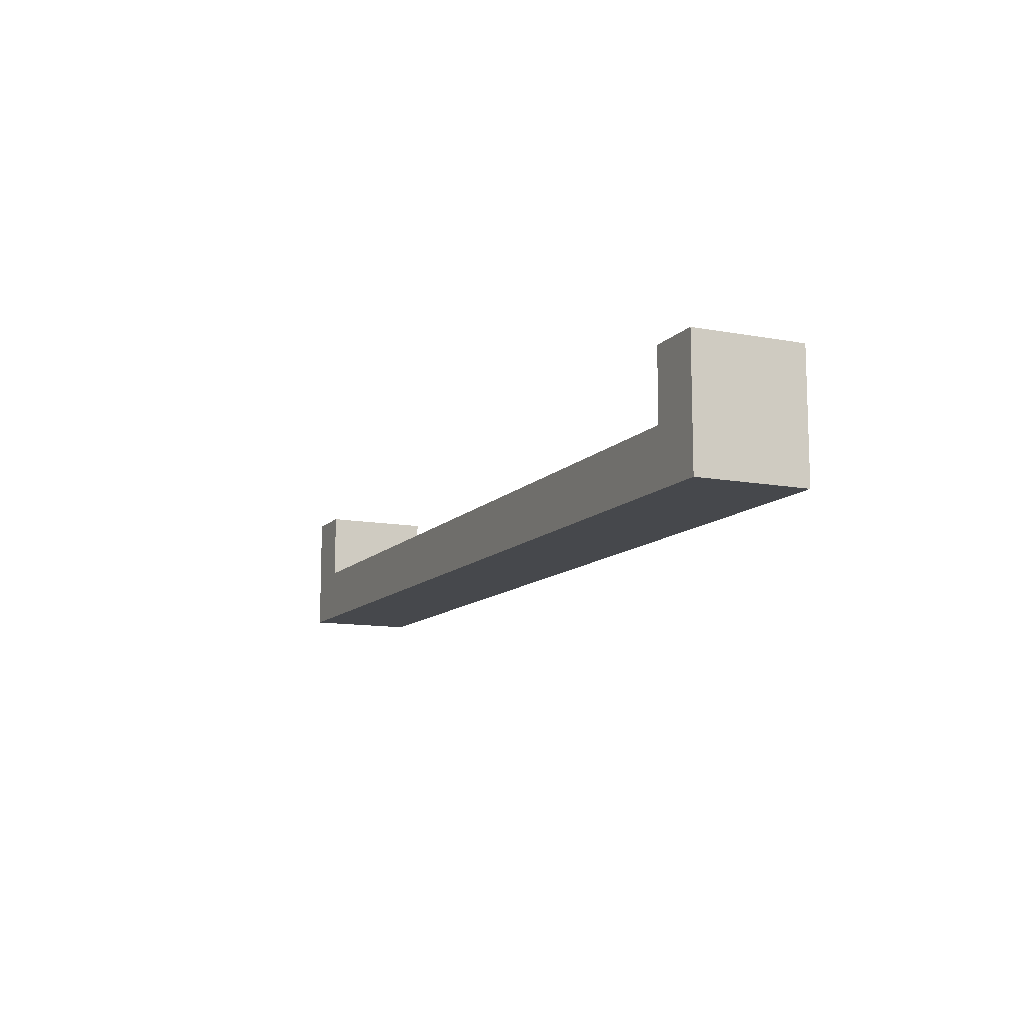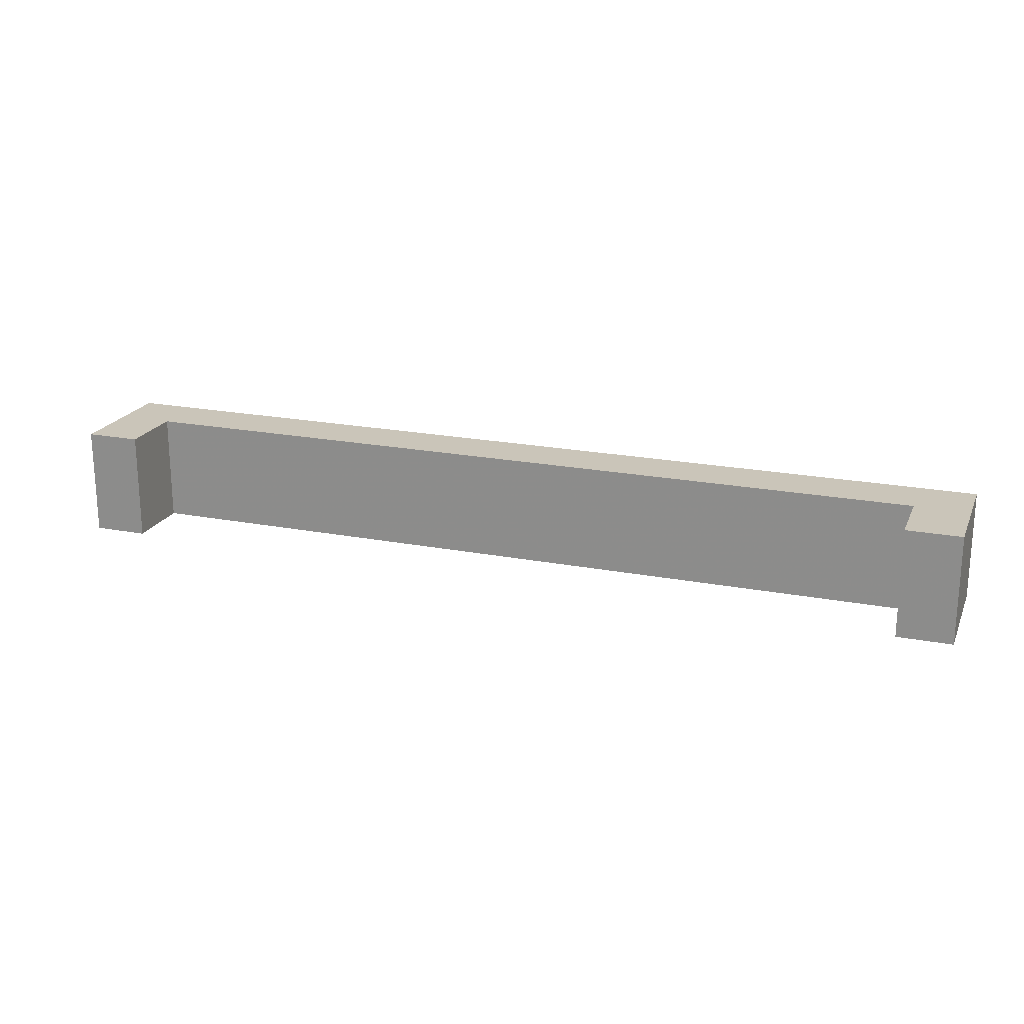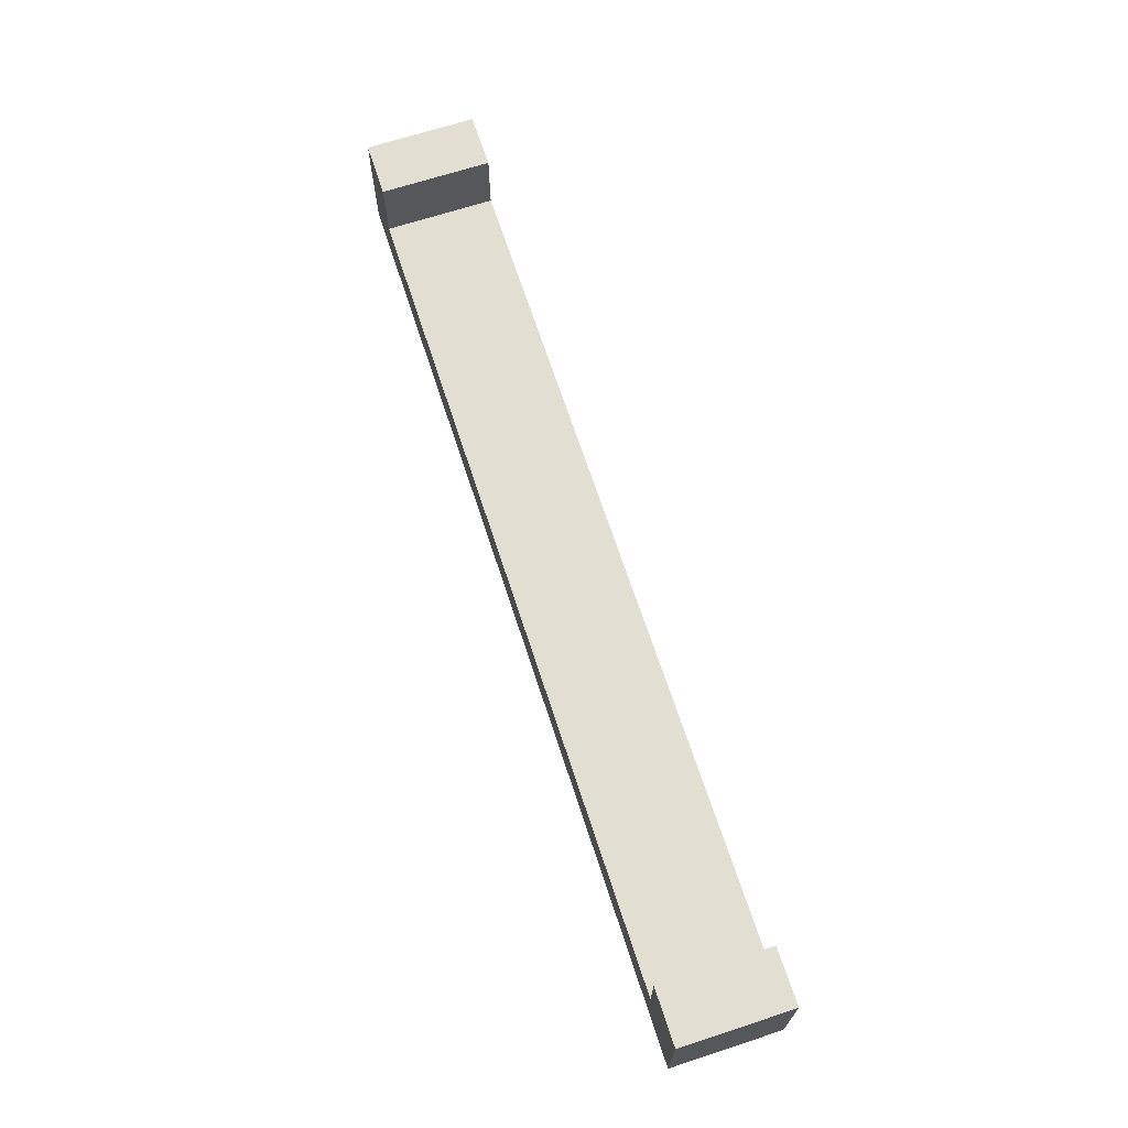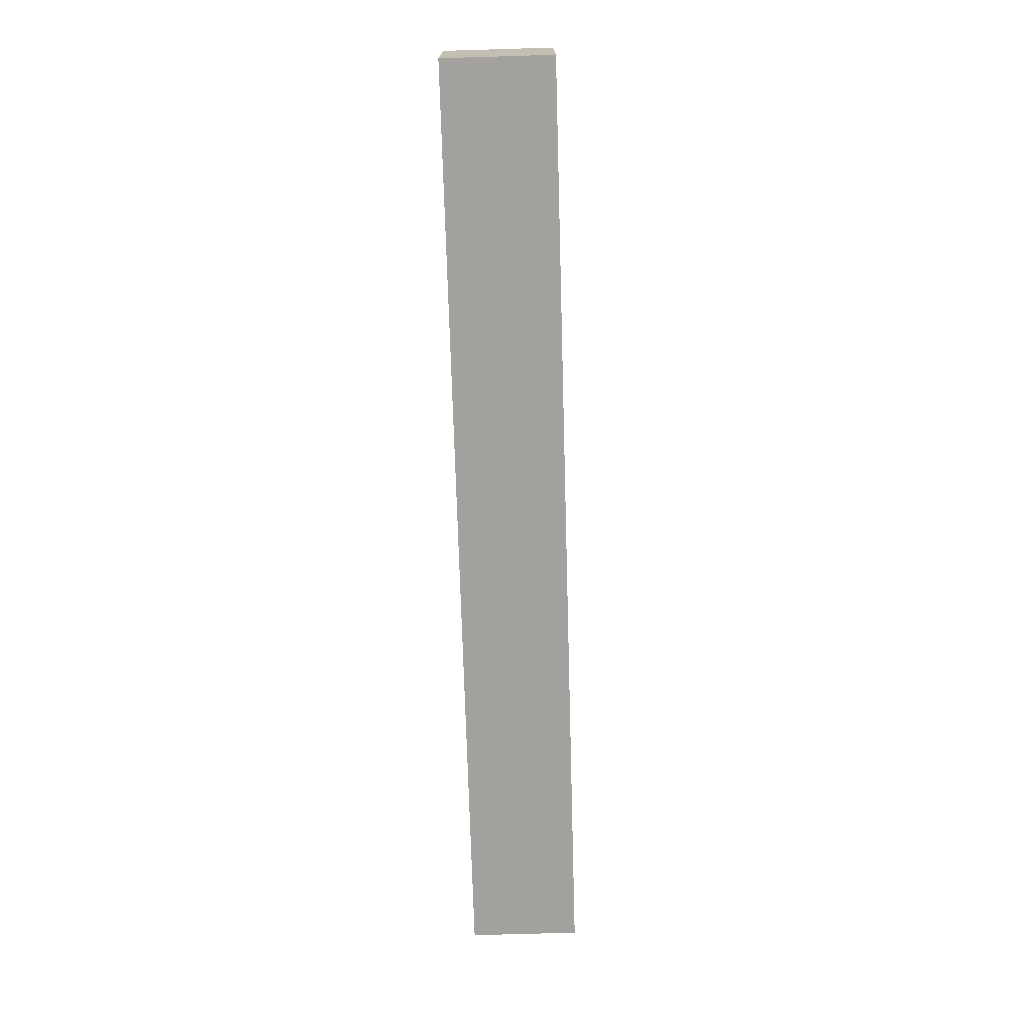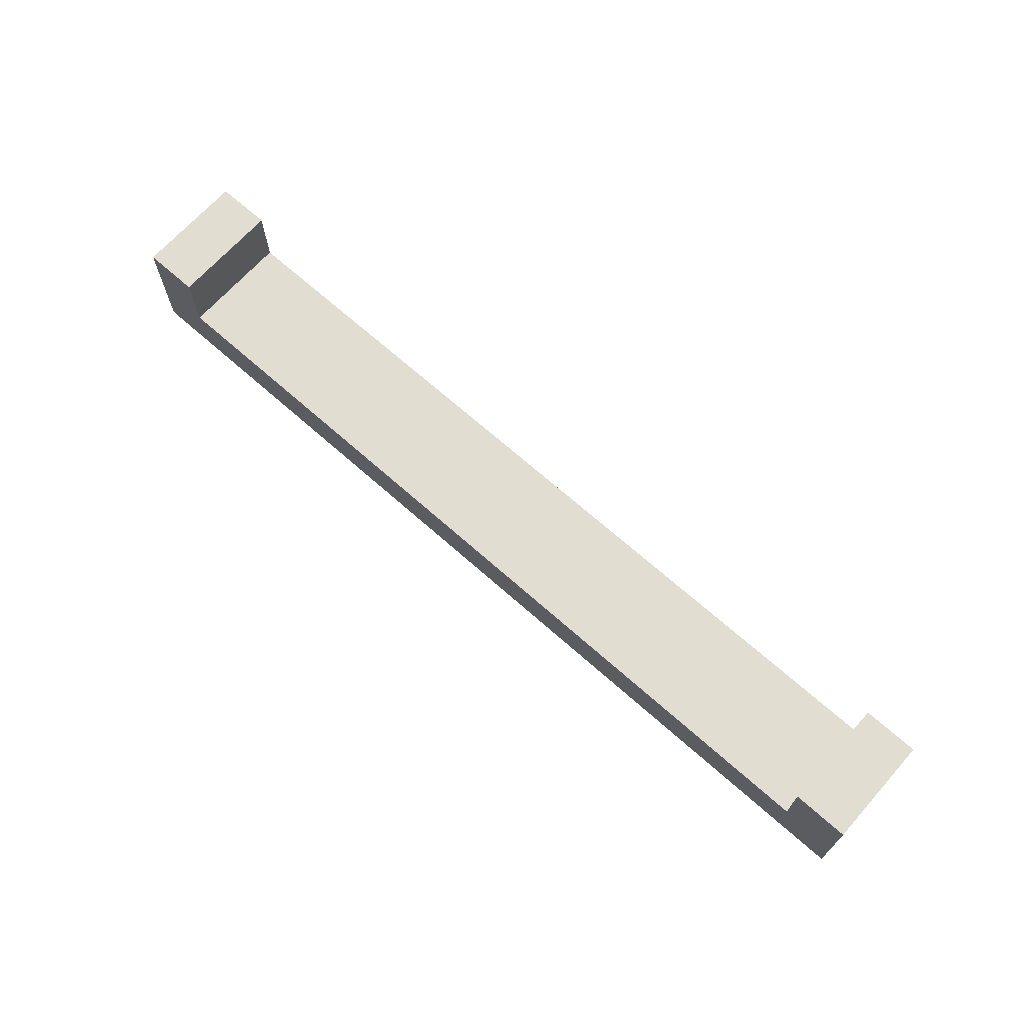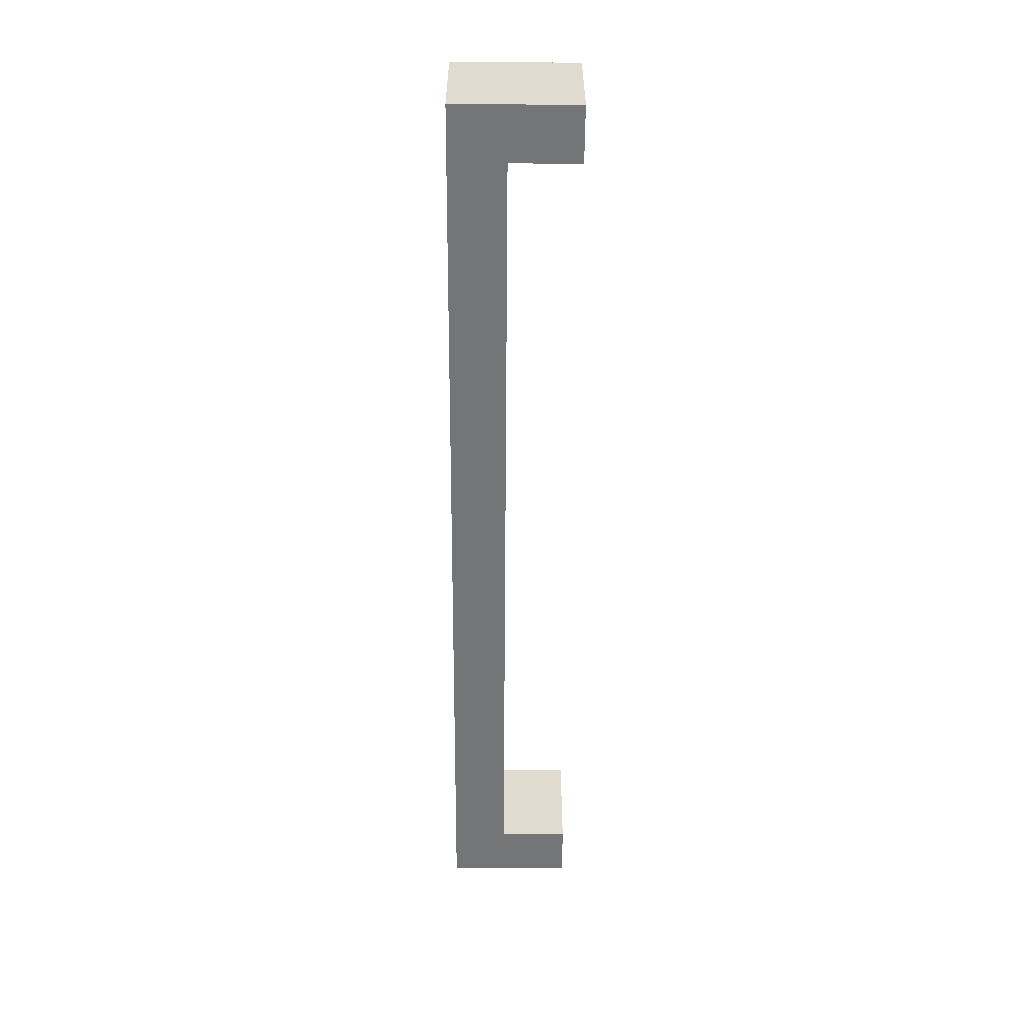
<metadata>
{"format":"obj","ext":"obj","renderer":"f3d","projection":"perspective","resolution":1024,"background":"white","views":[{"elev":-11.4,"azim":65.5,"up":"+Y"},{"elev":20.6,"azim":-160.7,"up":"+Z"},{"elev":68.0,"azim":71.9,"up":"+Y"},{"elev":-72.1,"azim":91.7,"up":"+Y"},{"elev":68.4,"azim":41.7,"up":"+Y"},{"elev":-56.4,"azim":89.6,"up":"+Z"}]}
</metadata>
<code>
v -770 1600 120
v -770 1555 80
v -770 1555 120
v -770 1600 80
v -750 1575 120
v -750 1600 120
v -450 1575 120
v -450 1600 120
v -430 1600 120
v -430 1555 120
v -430 1555 80
v -750 1575 80
v -750 1600 80
v -450 1575 80
v -430 1600 80
v -450 1600 80
f 1 2 3
f 4 2 1
f 6 1 5
f 5 1 3
f 9 8 7
f 9 7 10
f 5 3 10
f 7 5 10
f 2 11 10
f 2 10 3
f 12 2 4
f 12 4 13
f 11 2 14
f 2 12 14
f 14 16 15
f 11 14 15
f 6 13 4
f 6 4 1
f 10 15 9
f 11 15 10
f 9 15 16
f 9 16 8
f 16 14 7
f 16 7 8
f 14 12 5
f 14 5 7
f 12 13 6
f 12 6 5

</code>
